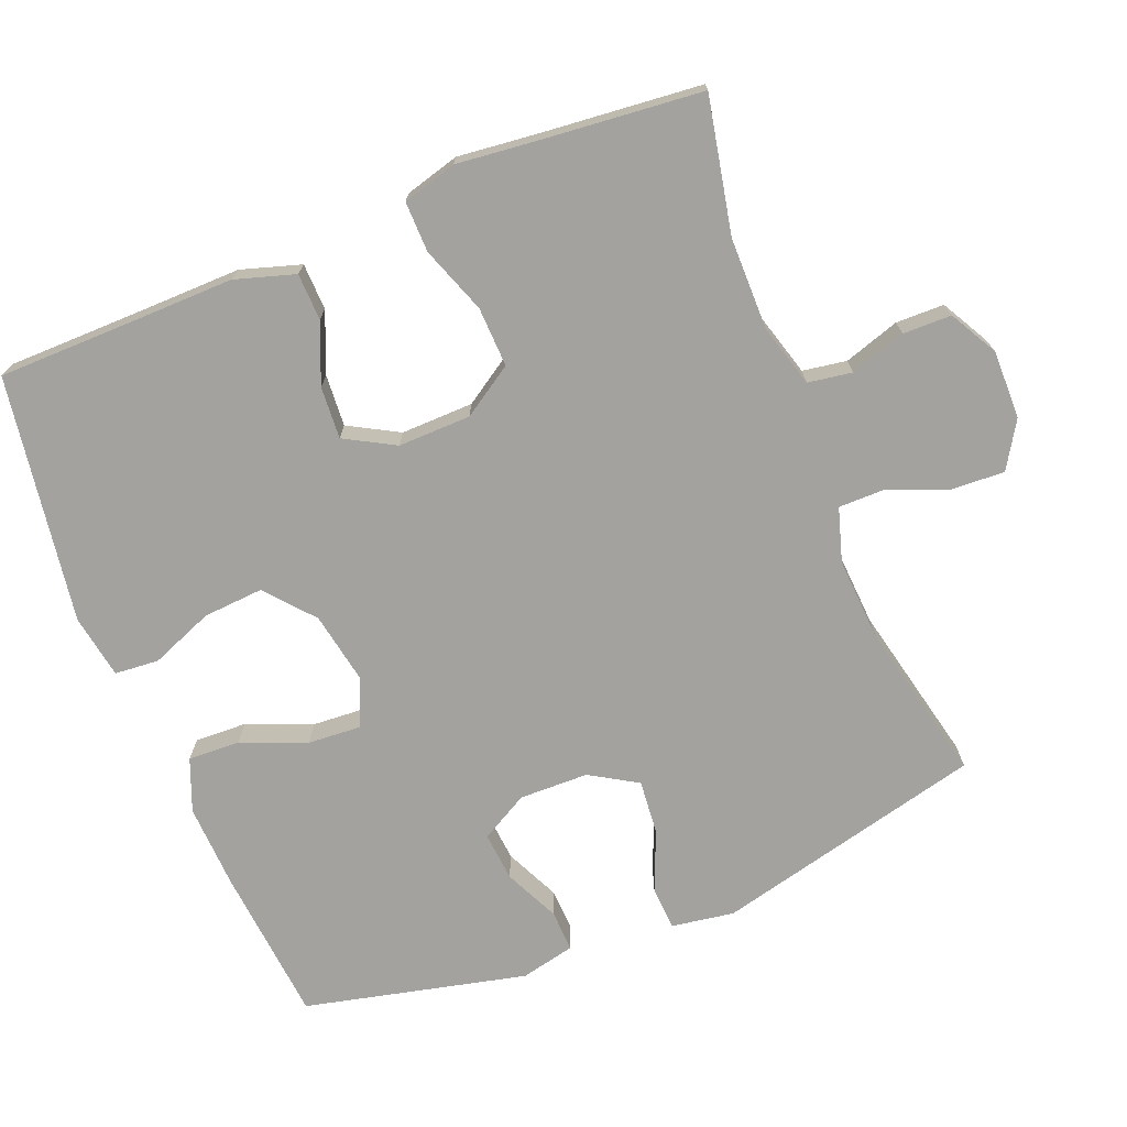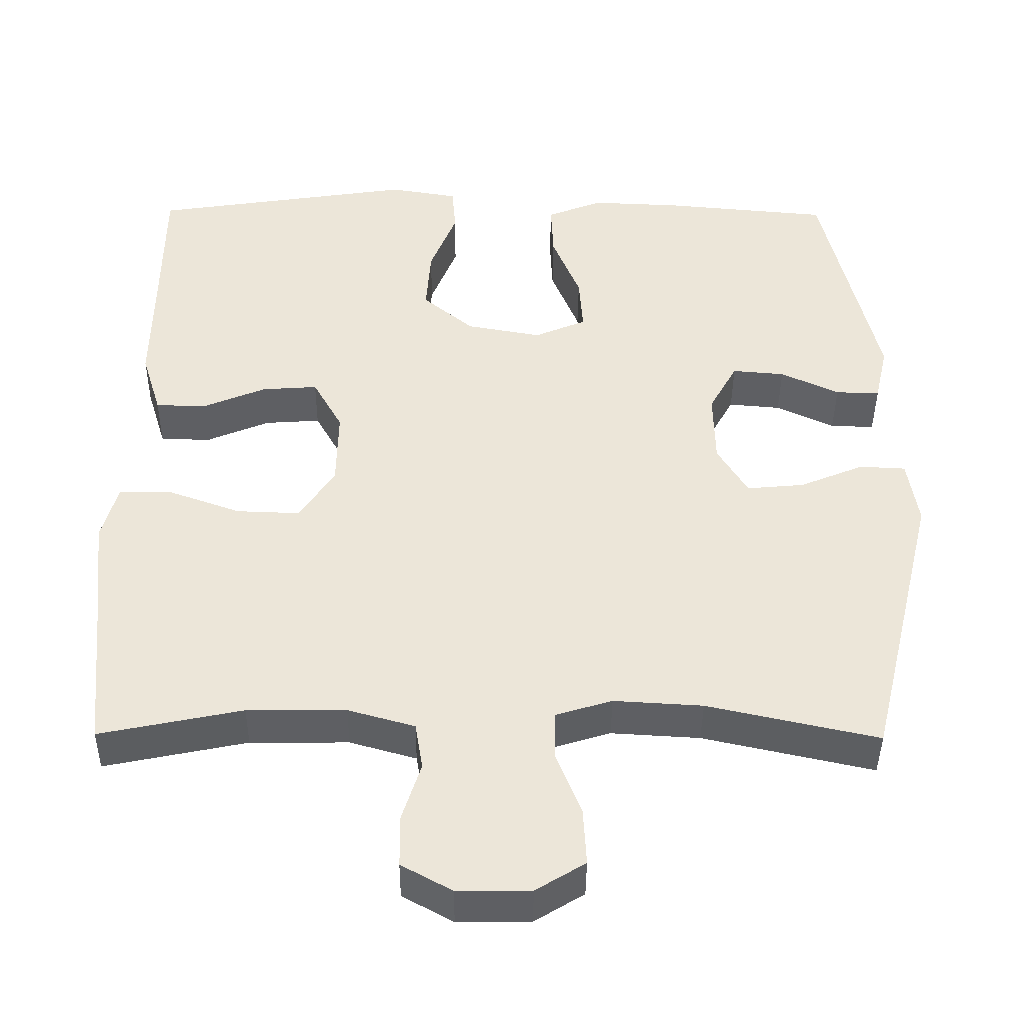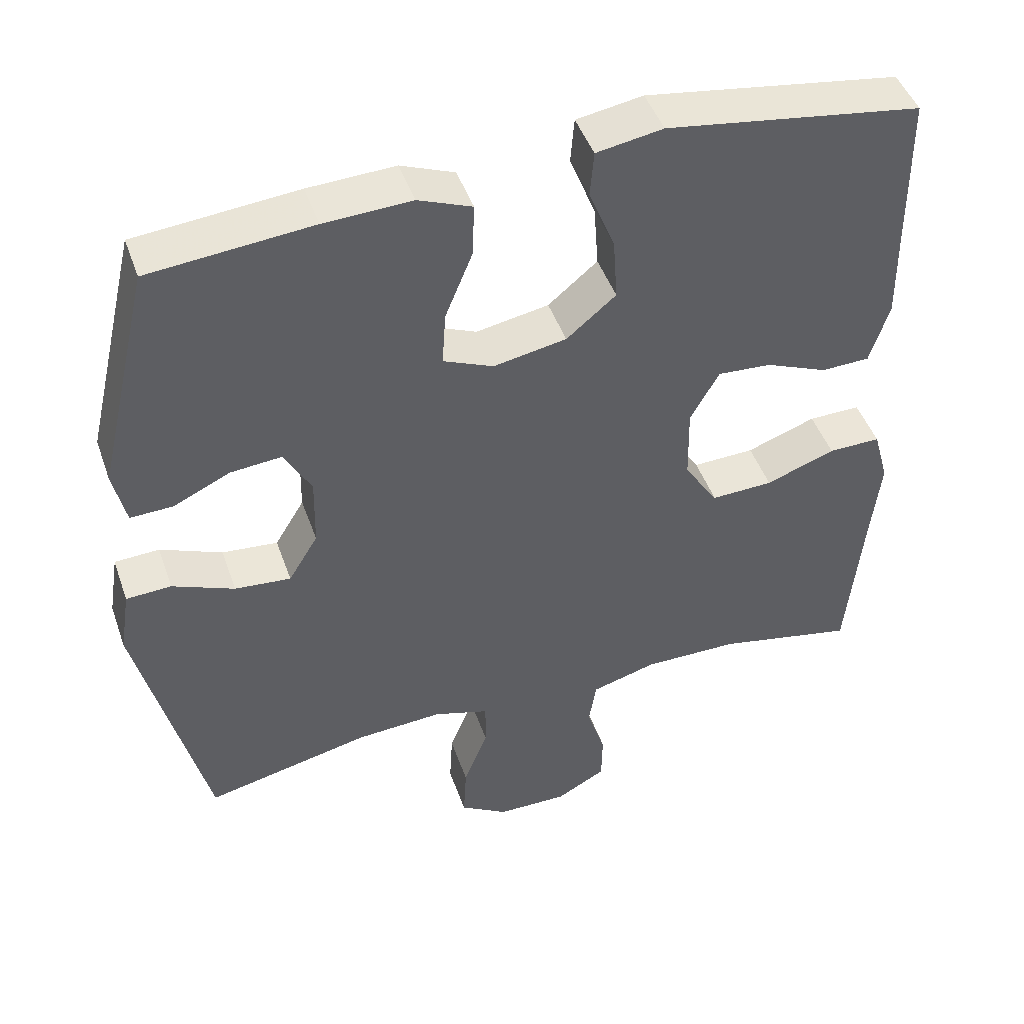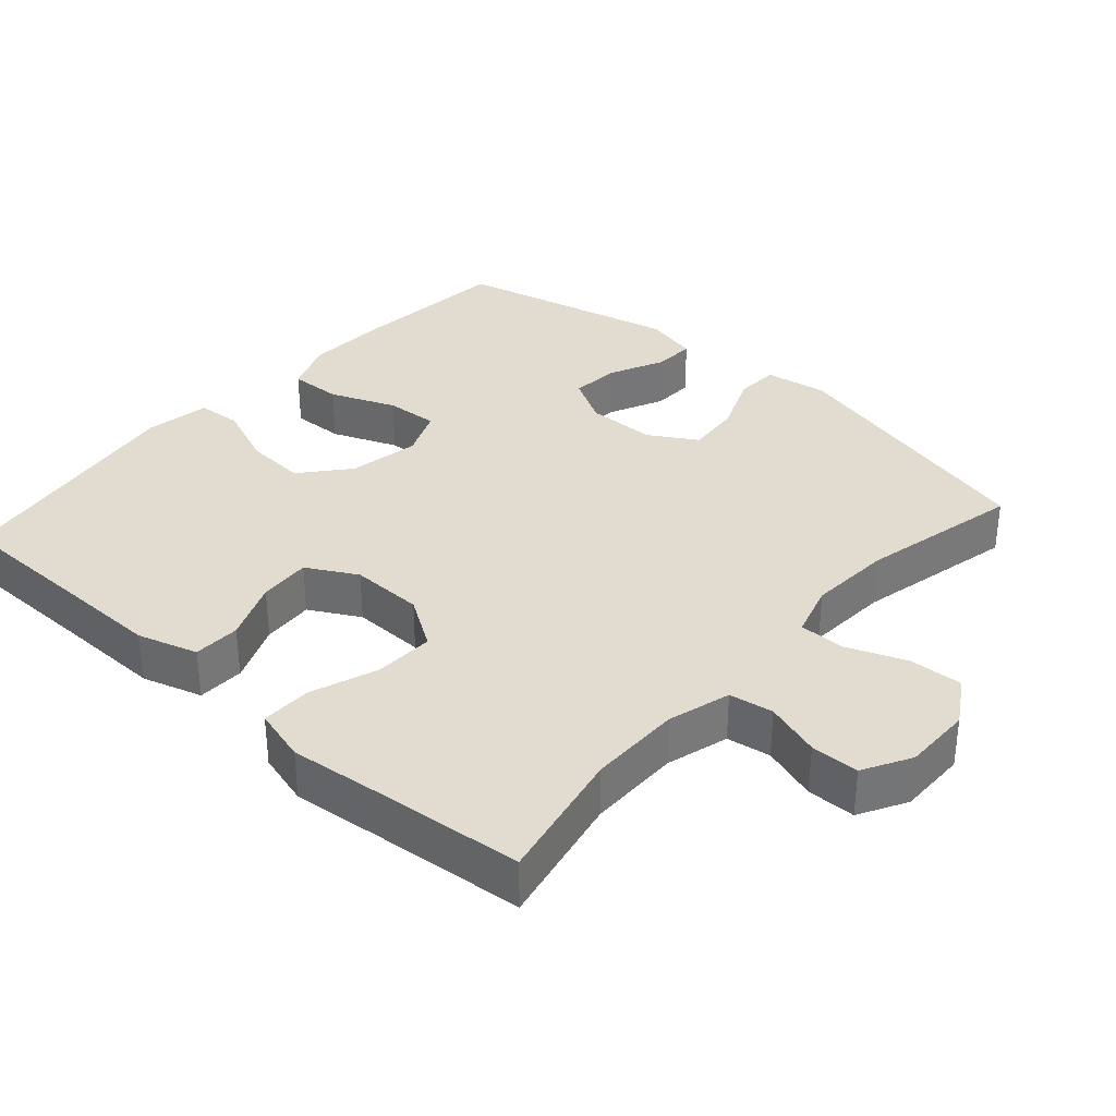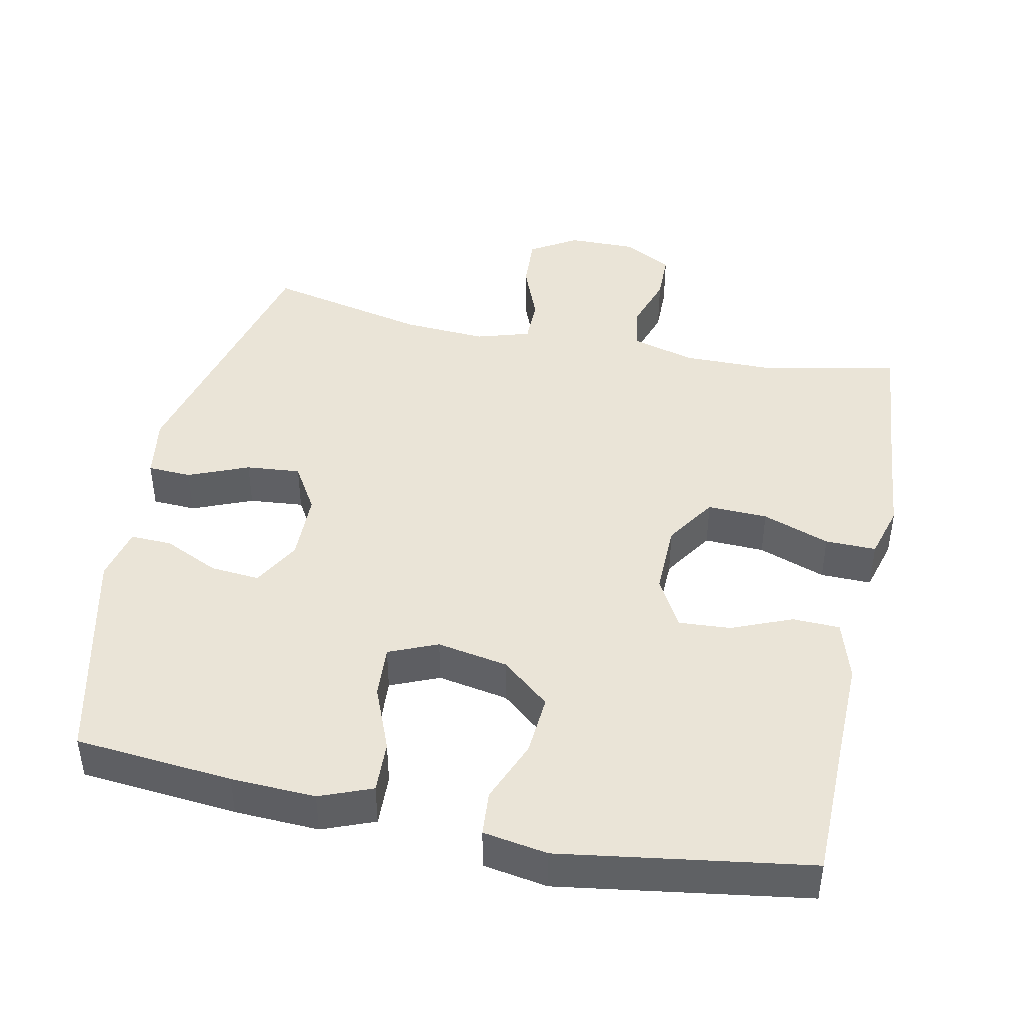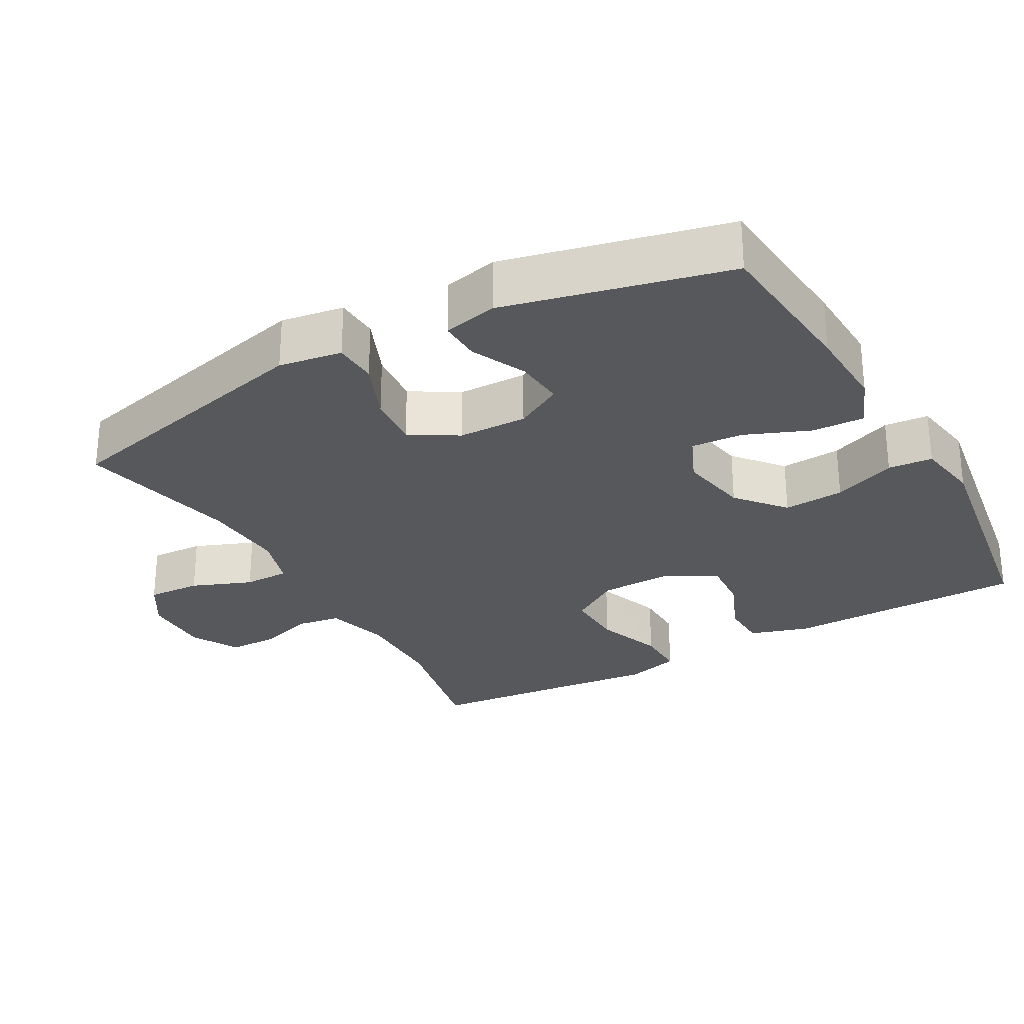
<metadata>
{"format":"obj","ext":"obj","renderer":"f3d","projection":"perspective","resolution":1024,"background":"white","views":[{"elev":-72.5,"azim":111.9,"up":"+Y"},{"elev":-41.6,"azim":179.5,"up":"+Z"},{"elev":46.2,"azim":-18.9,"up":"+Z"},{"elev":34.3,"azim":131.7,"up":"+Y"},{"elev":43.9,"azim":11.9,"up":"+Y"},{"elev":-28.0,"azim":-60.7,"up":"+Y"}]}
</metadata>
<code>
v -0.5 0.07 -0.5
v -0.592 0.07 -0.122
v -0.578 0.07 -0.034
v -0.517 0.07 -0.031
v -0.433 0.07 -0.066
v -0.357 0.07 -0.073
v -0.317 0.07 -0.007
v -0.315 0.07 0.09
v -0.352 0.07 0.157
v -0.421 0.07 0.151
v -0.498 0.07 0.115
v -0.556 0.07 0.113
v -0.573 0.07 0.189
v -0.5 0.07 0.5
v -0.28 0.07 0.52
v -0.162 0.07 0.525
v -0.089 0.07 0.496
v -0.092 0.07 0.423
v -0.129 0.07 0.332
v -0.134 0.07 0.258
v -0.066 0.07 0.229
v 0.033 0.07 0.247
v 0.1 0.07 0.303
v 0.094 0.07 0.388
v 0.059 0.07 0.476
v 0.064 0.07 0.538
v 0.154 0.07 0.553
v 0.5 0.07 0.5
v 0.502 0.07 0.295
v 0.504 0.07 0.165
v 0.478 0.07 0.081
v 0.412 0.07 0.079
v 0.328 0.07 0.114
v 0.255 0.07 0.119
v 0.216 0.07 0.049
v 0.218 0.07 -0.053
v 0.264 0.07 -0.124
v 0.348 0.07 -0.121
v 0.442 0.07 -0.087
v 0.513 0.07 -0.086
v 0.534 0.07 -0.162
v 0.521 0.07 -0.282
v 0.5 0.07 -0.5
v 0.312 0.07 -0.461
v 0.182 0.07 -0.46
v 0.094 0.07 -0.485
v 0.084 0.07 -0.547
v 0.109 0.07 -0.625
v 0.108 0.07 -0.693
v 0.041 0.07 -0.73
v -0.055 0.07 -0.729
v -0.12 0.07 -0.689
v -0.116 0.07 -0.614
v -0.083 0.07 -0.53
v -0.083 0.07 -0.466
v -0.158 0.07 -0.443
v -0.275 0.07 -0.45
v -0.5 0 -0.5
v -0.592 0 -0.122
v -0.578 0 -0.034
v -0.517 0 -0.031
v -0.433 0 -0.066
v -0.357 0 -0.073
v -0.317 0 -0.007
v -0.315 0 0.09
v -0.352 0 0.157
v -0.421 0 0.151
v -0.498 0 0.115
v -0.556 0 0.113
v -0.573 0 0.189
v -0.5 0 0.5
v -0.28 0 0.52
v -0.162 0 0.525
v -0.089 0 0.496
v -0.092 0 0.423
v -0.129 0 0.332
v -0.134 0 0.258
v -0.066 0 0.229
v 0.033 0 0.247
v 0.1 0 0.303
v 0.094 0 0.388
v 0.059 0 0.476
v 0.064 0 0.538
v 0.154 0 0.553
v 0.5 0 0.5
v 0.502 0 0.295
v 0.504 0 0.165
v 0.478 0 0.081
v 0.412 0 0.079
v 0.328 0 0.114
v 0.255 0 0.119
v 0.216 0 0.049
v 0.218 0 -0.053
v 0.264 0 -0.124
v 0.348 0 -0.121
v 0.442 0 -0.087
v 0.513 0 -0.086
v 0.534 0 -0.162
v 0.521 0 -0.282
v 0.5 0 -0.5
v 0.312 0 -0.461
v 0.182 0 -0.46
v 0.094 0 -0.485
v 0.084 0 -0.547
v 0.109 0 -0.625
v 0.108 0 -0.693
v 0.041 0 -0.73
v -0.055 0 -0.729
v -0.12 0 -0.689
v -0.116 0 -0.614
v -0.083 0 -0.53
v -0.083 0 -0.466
v -0.158 0 -0.443
v -0.275 0 -0.45
f 52 53 54
f 51 52 54
f 50 51 54
f 49 50 54
f 48 49 54
f 47 48 54
f 46 47 54 55
f 45 46 55 56
f 42 43 44
f 44 45 56
f 42 44 56
f 41 42 56
f 40 41 56
f 39 40 56
f 38 39 56
f 31 32 33
f 30 31 33
f 29 30 33
f 29 33 34
f 28 29 34
f 27 28 34
f 26 27 34
f 25 26 34
f 24 25 34
f 23 24 34 35
f 17 18 19
f 16 17 19
f 15 16 19
f 14 15 19
f 13 14 19
f 12 13 19
f 11 12 19
f 10 11 19
f 9 10 19 20
f 8 9 20 21
f 3 4 5
f 2 3 5
f 1 2 5
f 57 1 5
f 57 5 6
f 37 38 56 57
f 57 6 7
f 37 57 7
f 36 37 7
f 22 23 35 36
f 21 22 36
f 8 21 36
f 7 8 36
f 111 110 109
f 111 109 108
f 111 108 107
f 111 107 106
f 111 106 105
f 111 105 104
f 112 111 104 103
f 113 112 103 102
f 101 100 99
f 113 102 101
f 113 101 99
f 113 99 98
f 113 98 97
f 113 97 96
f 113 96 95
f 90 89 88
f 90 88 87
f 90 87 86
f 91 90 86
f 91 86 85
f 91 85 84
f 91 84 83
f 91 83 82
f 91 82 81
f 92 91 81 80
f 76 75 74
f 76 74 73
f 76 73 72
f 76 72 71
f 76 71 70
f 76 70 69
f 76 69 68
f 76 68 67
f 77 76 67 66
f 78 77 66 65
f 62 61 60
f 62 60 59
f 62 59 58
f 62 58 114
f 63 62 114
f 114 113 95 94
f 64 63 114
f 64 114 94
f 64 94 93
f 93 92 80 79
f 93 79 78
f 93 78 65
f 93 65 64
f 1 58 59 2
f 2 59 60 3
f 3 60 61 4
f 4 61 62 5
f 5 62 63 6
f 6 63 64 7
f 7 64 65 8
f 8 65 66 9
f 9 66 67 10
f 10 67 68 11
f 11 68 69 12
f 12 69 70 13
f 13 70 71 14
f 14 71 72 15
f 15 72 73 16
f 16 73 74 17
f 17 74 75 18
f 18 75 76 19
f 19 76 77 20
f 20 77 78 21
f 21 78 79 22
f 22 79 80 23
f 23 80 81 24
f 24 81 82 25
f 25 82 83 26
f 26 83 84 27
f 27 84 85 28
f 28 85 86 29
f 29 86 87 30
f 30 87 88 31
f 31 88 89 32
f 32 89 90 33
f 33 90 91 34
f 34 91 92 35
f 35 92 93 36
f 36 93 94 37
f 37 94 95 38
f 38 95 96 39
f 39 96 97 40
f 40 97 98 41
f 41 98 99 42
f 42 99 100 43
f 43 100 101 44
f 44 101 102 45
f 45 102 103 46
f 46 103 104 47
f 47 104 105 48
f 48 105 106 49
f 49 106 107 50
f 50 107 108 51
f 51 108 109 52
f 52 109 110 53
f 53 110 111 54
f 54 111 112 55
f 55 112 113 56
f 56 113 114 57
f 57 114 58 1

</code>
